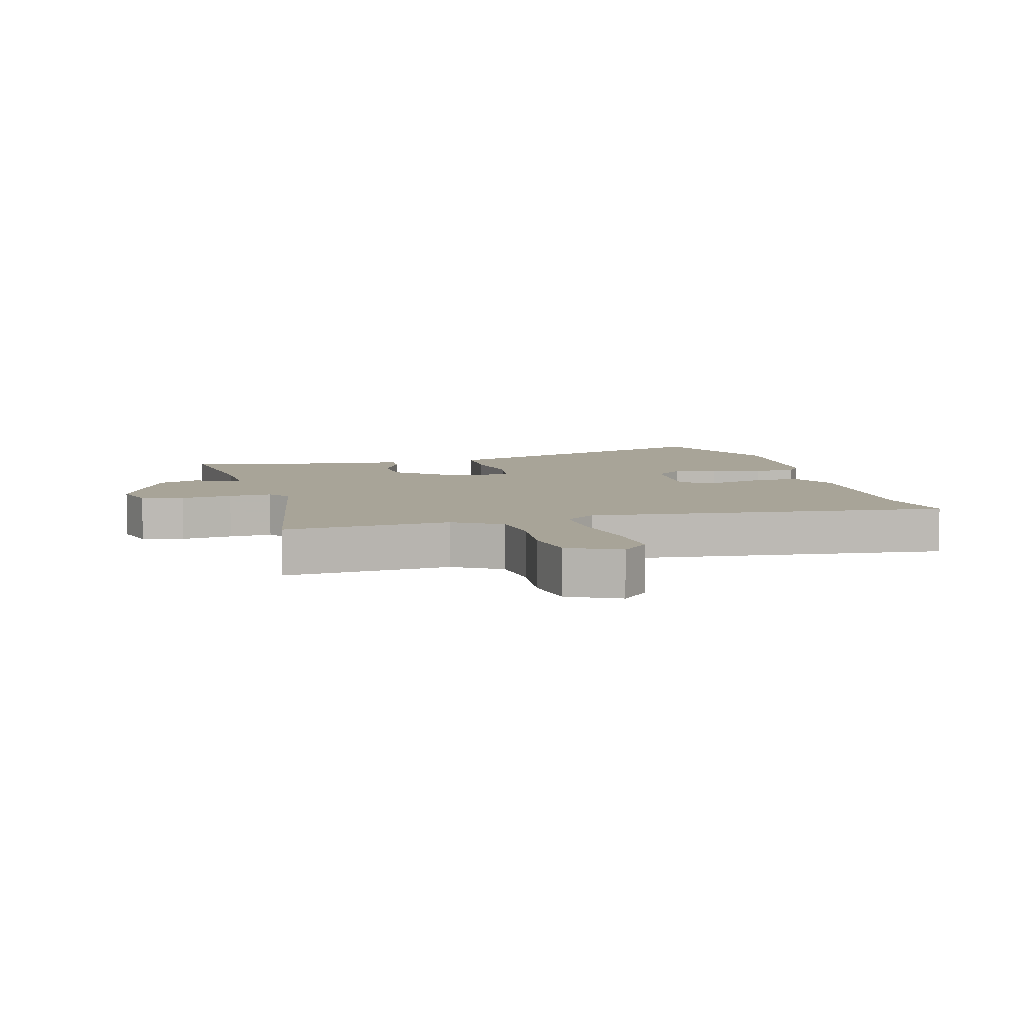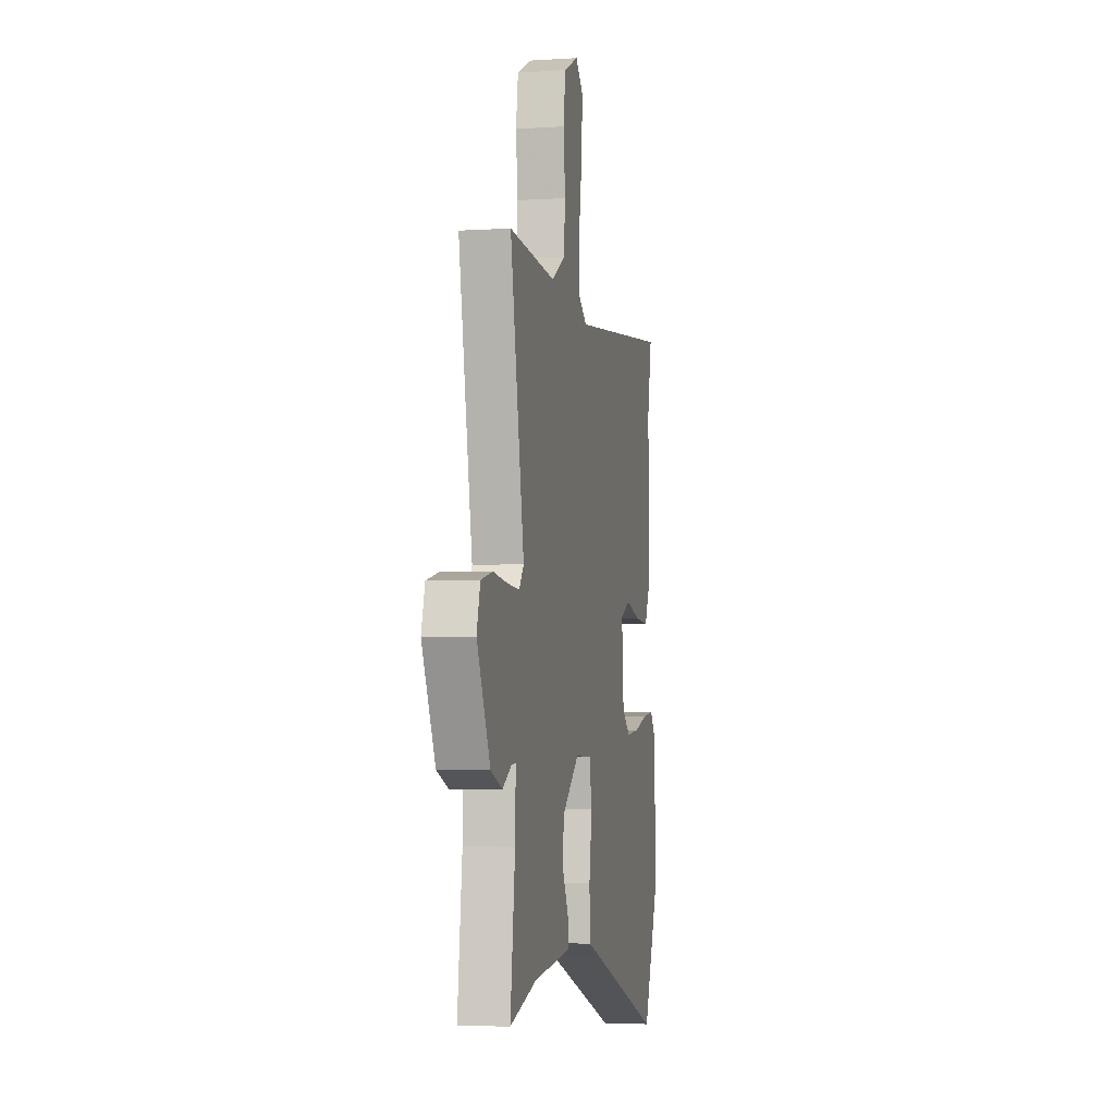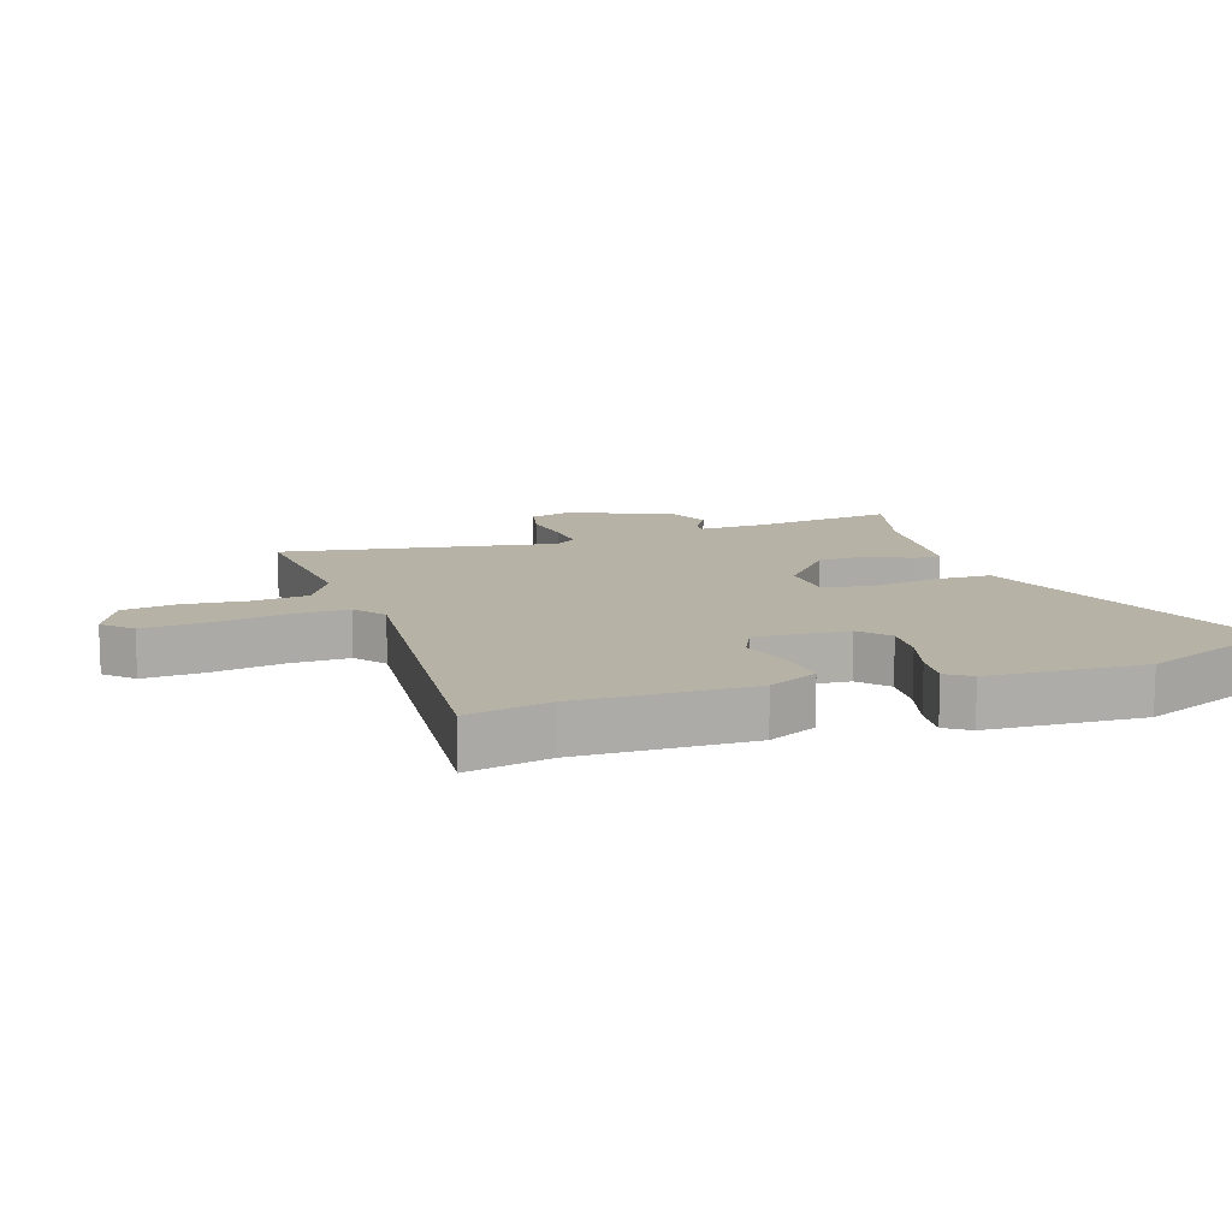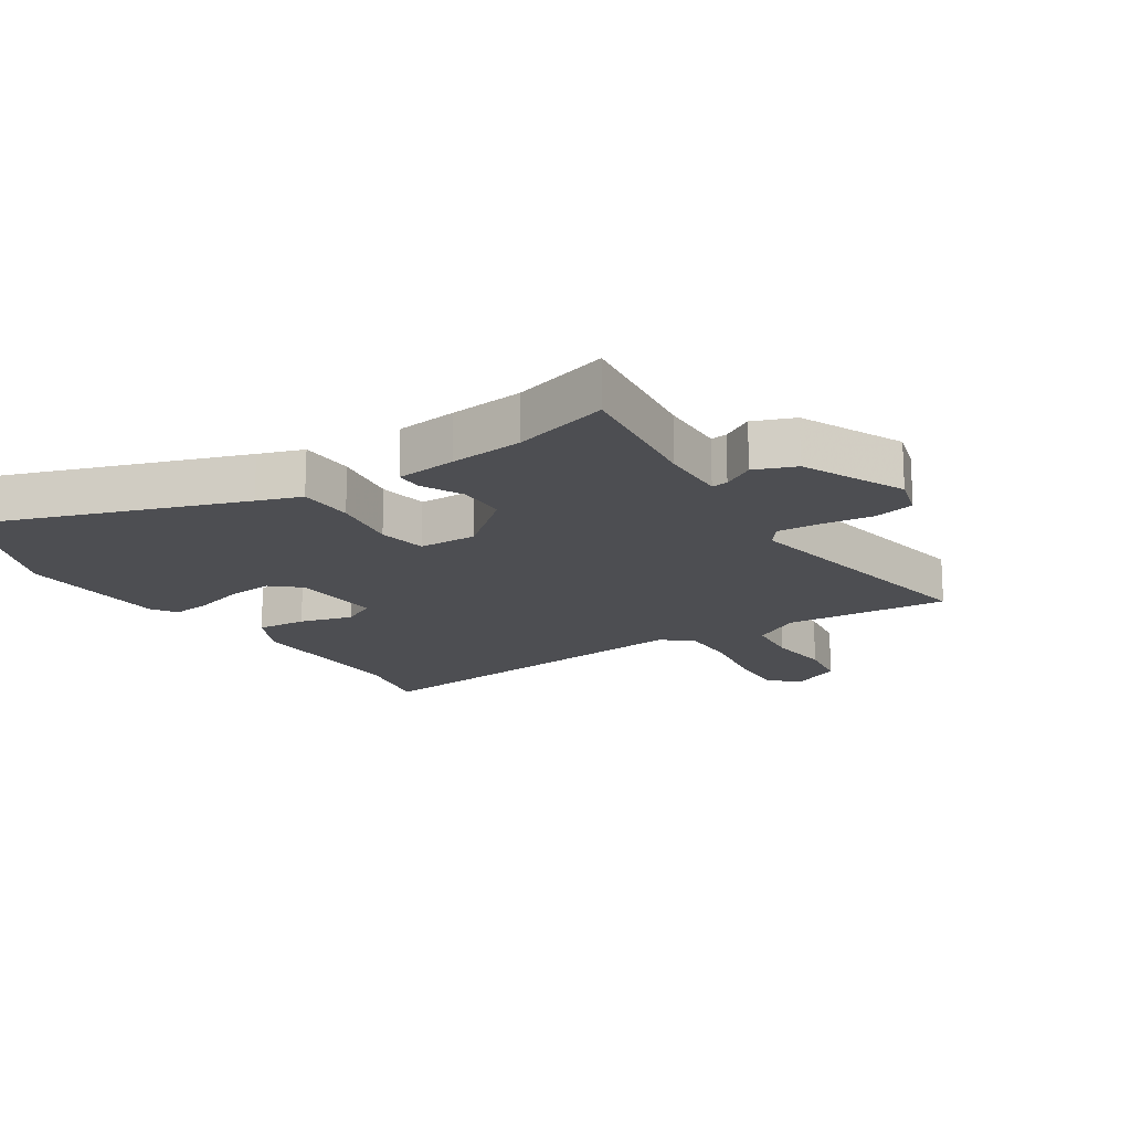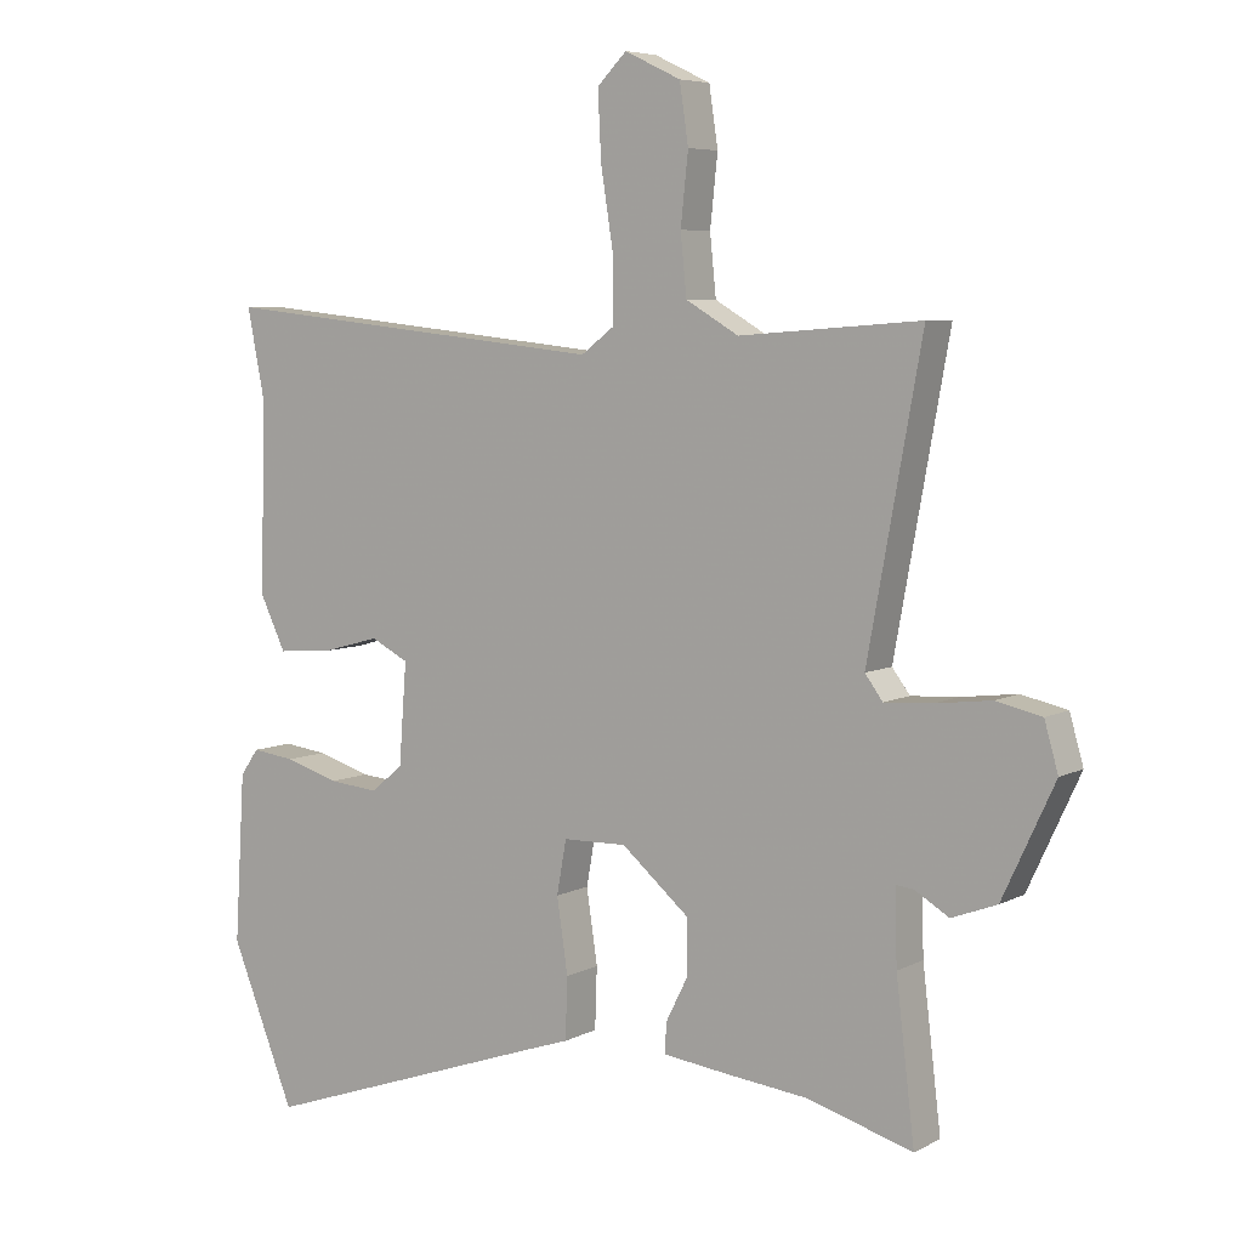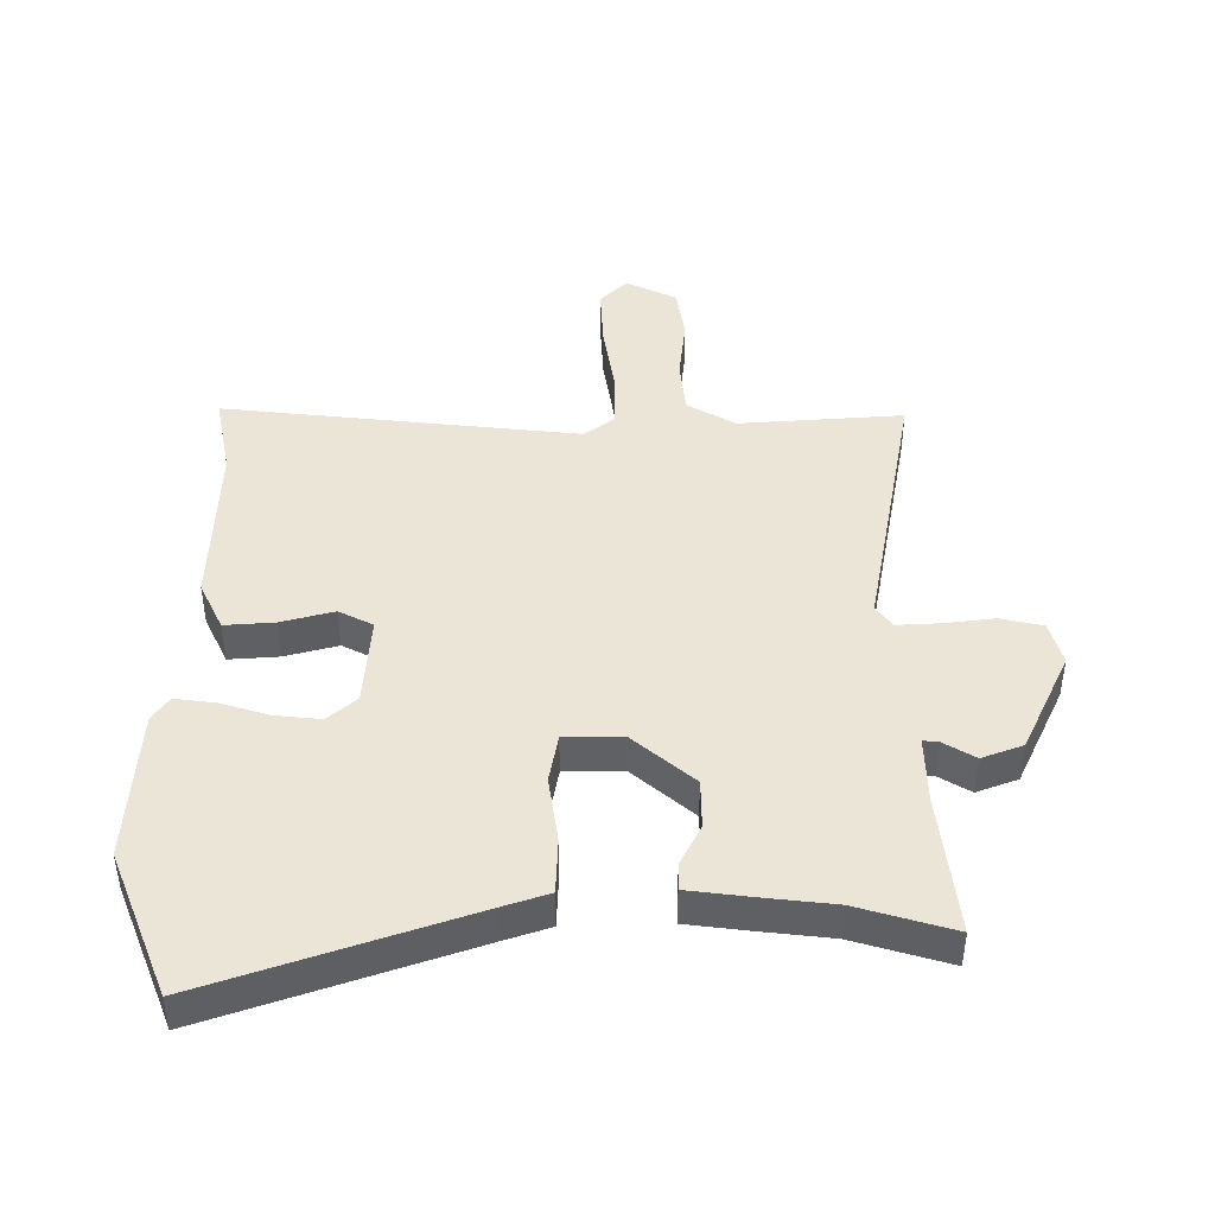
<metadata>
{"format":"obj","ext":"obj","renderer":"f3d","projection":"perspective","resolution":1024,"background":"white","views":[{"elev":7.0,"azim":-14.9,"up":"+Y"},{"elev":-4.1,"azim":-78.2,"up":"+Z"},{"elev":12.3,"azim":70.8,"up":"+Y"},{"elev":-17.1,"azim":-147.2,"up":"+Y"},{"elev":6.3,"azim":-146.0,"up":"+Z"},{"elev":44.2,"azim":-179.9,"up":"+Y"}]}
</metadata>
<code>
v -0.414 0.07 -0.475
v -0.568 0.07 -0.52
v -0.541 0.07 -0.293
v -0.538 0.07 -0.185
v -0.564 0.07 -0.188
v -0.614 0.07 -0.218
v -0.68 0.07 -0.193
v -0.756 0.07 -0.03
v -0.736 0.07 0.04
v -0.669 0.07 0.055
v -0.587 0.07 0.045
v -0.518 0.07 0.041
v -0.492 0.07 0.076
v -0.571 0.07 0.509
v -0.306 0.07 0.489
v -0.229 0.07 0.534
v -0.22 0.07 0.622
v -0.231 0.07 0.724
v -0.218 0.07 0.81
v -0.136 0.07 0.849
v -0.093 0.07 0.806
v -0.098 0.07 0.708
v -0.116 0.07 0.594
v -0.117 0.07 0.5
v -0.068 0.07 0.463
v 0.505 0.07 0.524
v 0.479 0.07 0.392
v 0.487 0.07 0.118
v 0.449 0.07 0.039
v 0.369 0.07 0.045
v 0.284 0.07 0.068
v 0.229 0.07 0.04
v 0.24 0.07 -0.106
v 0.286 0.07 -0.146
v 0.359 0.07 -0.139
v 0.438 0.07 -0.115
v 0.502 0.07 -0.107
v 0.529 0.07 -0.145
v 0.544 0.07 -0.391
v 0.45 0.07 -0.624
v 0.032 0.07 -0.479
v -0.039 0.07 -0.455
v -0.042 0.07 -0.366
v -0.026 0.07 -0.258
v -0.04 0.07 -0.18
v -0.133 0.07 -0.178
v -0.232 0.07 -0.262
v -0.233 0.07 -0.341
v -0.2 0.07 -0.407
v -0.199 0.07 -0.45
v -0.296 0.07 -0.462
v -0.414 0 -0.475
v -0.568 0 -0.52
v -0.541 0 -0.293
v -0.538 0 -0.185
v -0.564 0 -0.188
v -0.614 0 -0.218
v -0.68 0 -0.193
v -0.756 0 -0.03
v -0.736 0 0.04
v -0.669 0 0.055
v -0.587 0 0.045
v -0.518 0 0.041
v -0.492 0 0.076
v -0.571 0 0.509
v -0.306 0 0.489
v -0.229 0 0.534
v -0.22 0 0.622
v -0.231 0 0.724
v -0.218 0 0.81
v -0.136 0 0.849
v -0.093 0 0.806
v -0.098 0 0.708
v -0.116 0 0.594
v -0.117 0 0.5
v -0.068 0 0.463
v 0.505 0 0.524
v 0.479 0 0.392
v 0.487 0 0.118
v 0.449 0 0.039
v 0.369 0 0.045
v 0.284 0 0.068
v 0.229 0 0.04
v 0.24 0 -0.106
v 0.286 0 -0.146
v 0.359 0 -0.139
v 0.438 0 -0.115
v 0.502 0 -0.107
v 0.529 0 -0.145
v 0.544 0 -0.391
v 0.45 0 -0.624
v 0.032 0 -0.479
v -0.039 0 -0.455
v -0.042 0 -0.366
v -0.026 0 -0.258
v -0.04 0 -0.18
v -0.133 0 -0.178
v -0.232 0 -0.262
v -0.233 0 -0.341
v -0.2 0 -0.407
v -0.199 0 -0.45
v -0.296 0 -0.462
f 50 51 1
f 49 50 1
f 48 49 1
f 1 2 3
f 48 1 3
f 47 48 3
f 46 47 3 4
f 41 42 43 44
f 40 41 44
f 39 40 44
f 38 39 44
f 37 38 44
f 36 37 44
f 35 36 44
f 34 35 44 45
f 33 34 45 46
f 29 30 31
f 28 29 31
f 27 28 31
f 27 31 32
f 26 27 32
f 25 26 32
f 33 46 4
f 32 33 4
f 25 32 4
f 24 25 4
f 21 22 23
f 20 21 23
f 19 20 23
f 18 19 23
f 17 18 23
f 13 14 15
f 13 15 16
f 9 10 11
f 8 9 11
f 7 8 11
f 6 7 11
f 5 6 11
f 5 11 12
f 4 5 12 13
f 16 17 23 24
f 4 13 16 24
f 52 102 101
f 52 101 100
f 52 100 99
f 54 53 52
f 54 52 99
f 54 99 98
f 55 54 98 97
f 95 94 93 92
f 95 92 91
f 95 91 90
f 95 90 89
f 95 89 88
f 95 88 87
f 95 87 86
f 96 95 86 85
f 97 96 85 84
f 82 81 80
f 82 80 79
f 82 79 78
f 83 82 78
f 83 78 77
f 83 77 76
f 55 97 84
f 55 84 83
f 55 83 76
f 55 76 75
f 74 73 72
f 74 72 71
f 74 71 70
f 74 70 69
f 74 69 68
f 66 65 64
f 67 66 64
f 62 61 60
f 62 60 59
f 62 59 58
f 62 58 57
f 62 57 56
f 63 62 56
f 64 63 56 55
f 75 74 68 67
f 75 67 64 55
f 1 52 53 2
f 2 53 54 3
f 3 54 55 4
f 4 55 56 5
f 5 56 57 6
f 6 57 58 7
f 7 58 59 8
f 8 59 60 9
f 9 60 61 10
f 10 61 62 11
f 11 62 63 12
f 12 63 64 13
f 13 64 65 14
f 14 65 66 15
f 15 66 67 16
f 16 67 68 17
f 17 68 69 18
f 18 69 70 19
f 19 70 71 20
f 20 71 72 21
f 21 72 73 22
f 22 73 74 23
f 23 74 75 24
f 24 75 76 25
f 25 76 77 26
f 26 77 78 27
f 27 78 79 28
f 28 79 80 29
f 29 80 81 30
f 30 81 82 31
f 31 82 83 32
f 32 83 84 33
f 33 84 85 34
f 34 85 86 35
f 35 86 87 36
f 36 87 88 37
f 37 88 89 38
f 38 89 90 39
f 39 90 91 40
f 40 91 92 41
f 41 92 93 42
f 42 93 94 43
f 43 94 95 44
f 44 95 96 45
f 45 96 97 46
f 46 97 98 47
f 47 98 99 48
f 48 99 100 49
f 49 100 101 50
f 50 101 102 51
f 51 102 52 1

</code>
